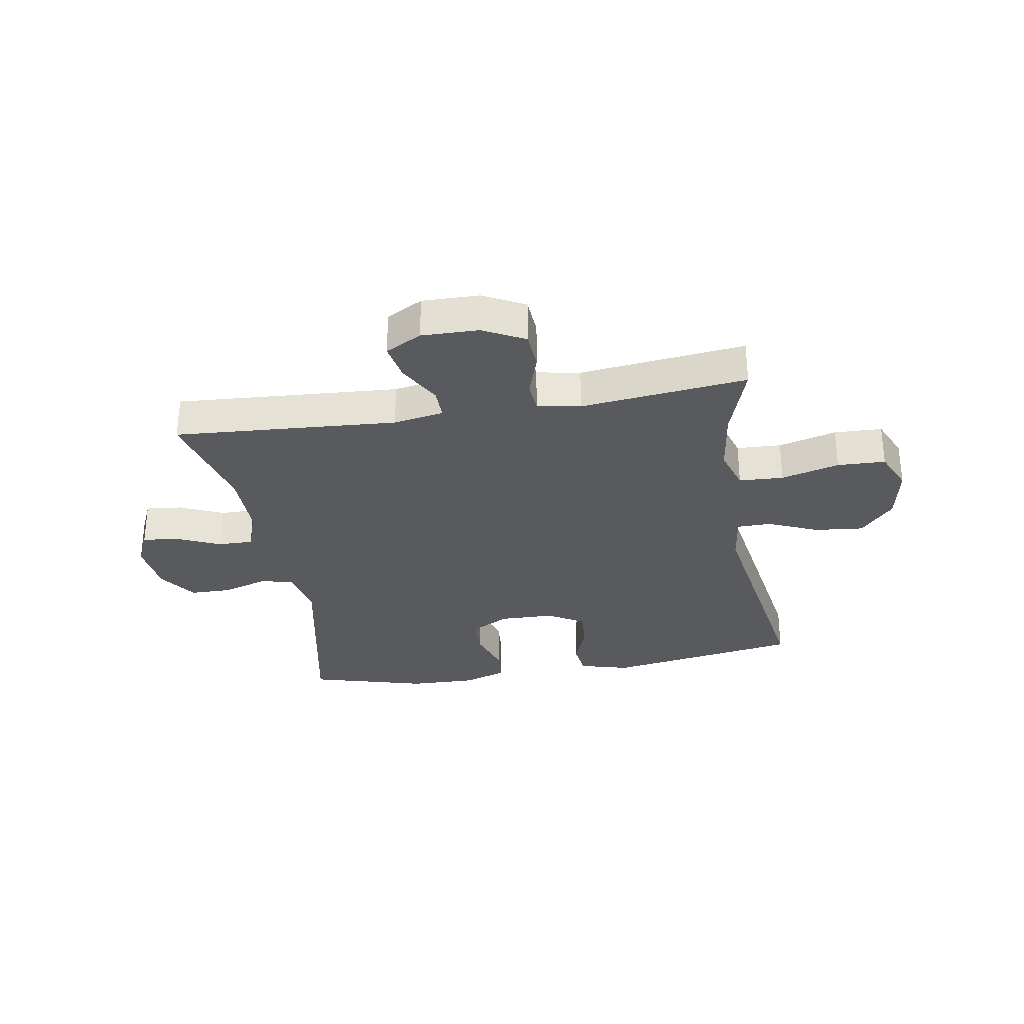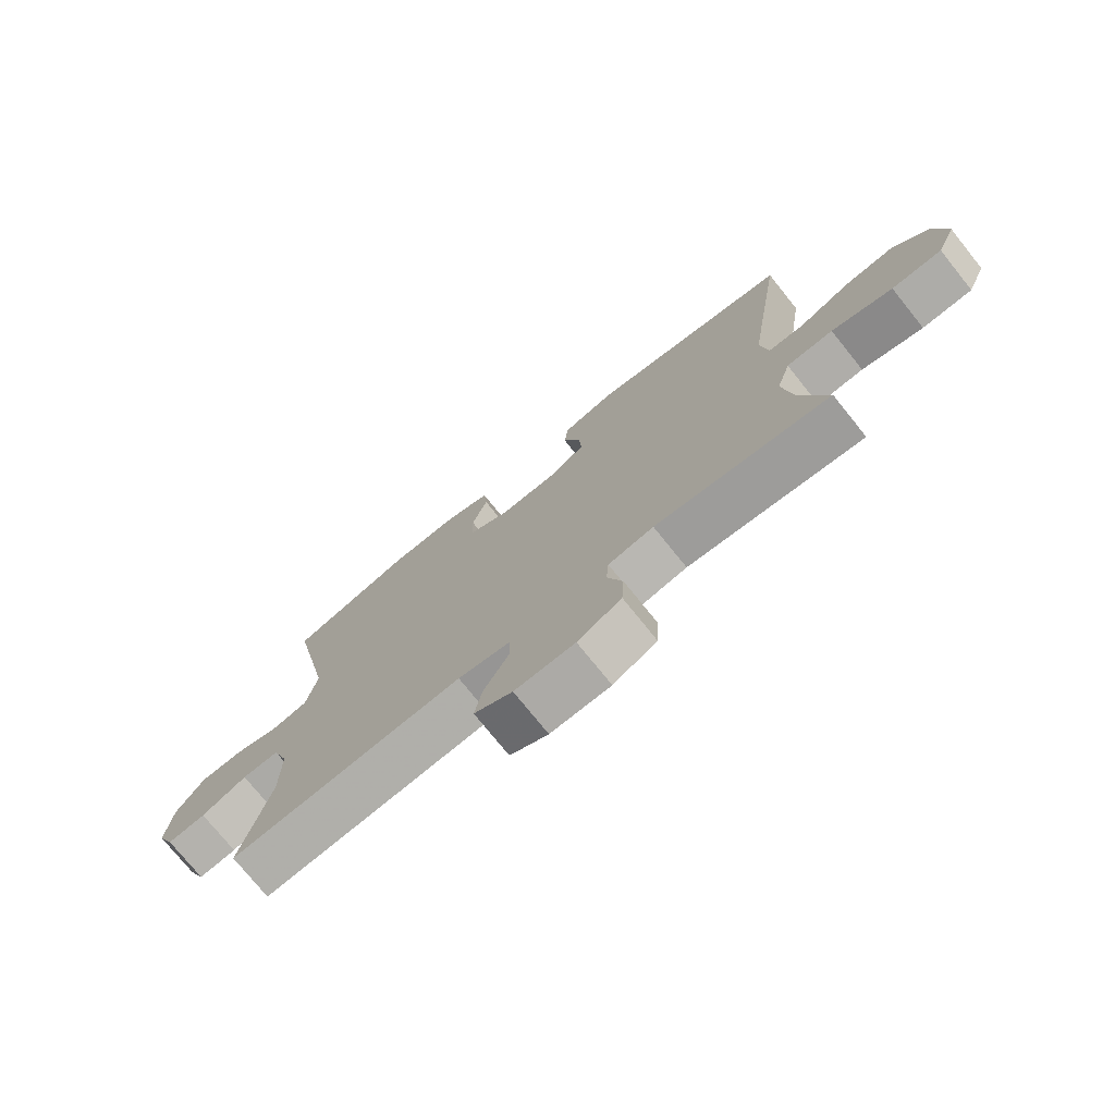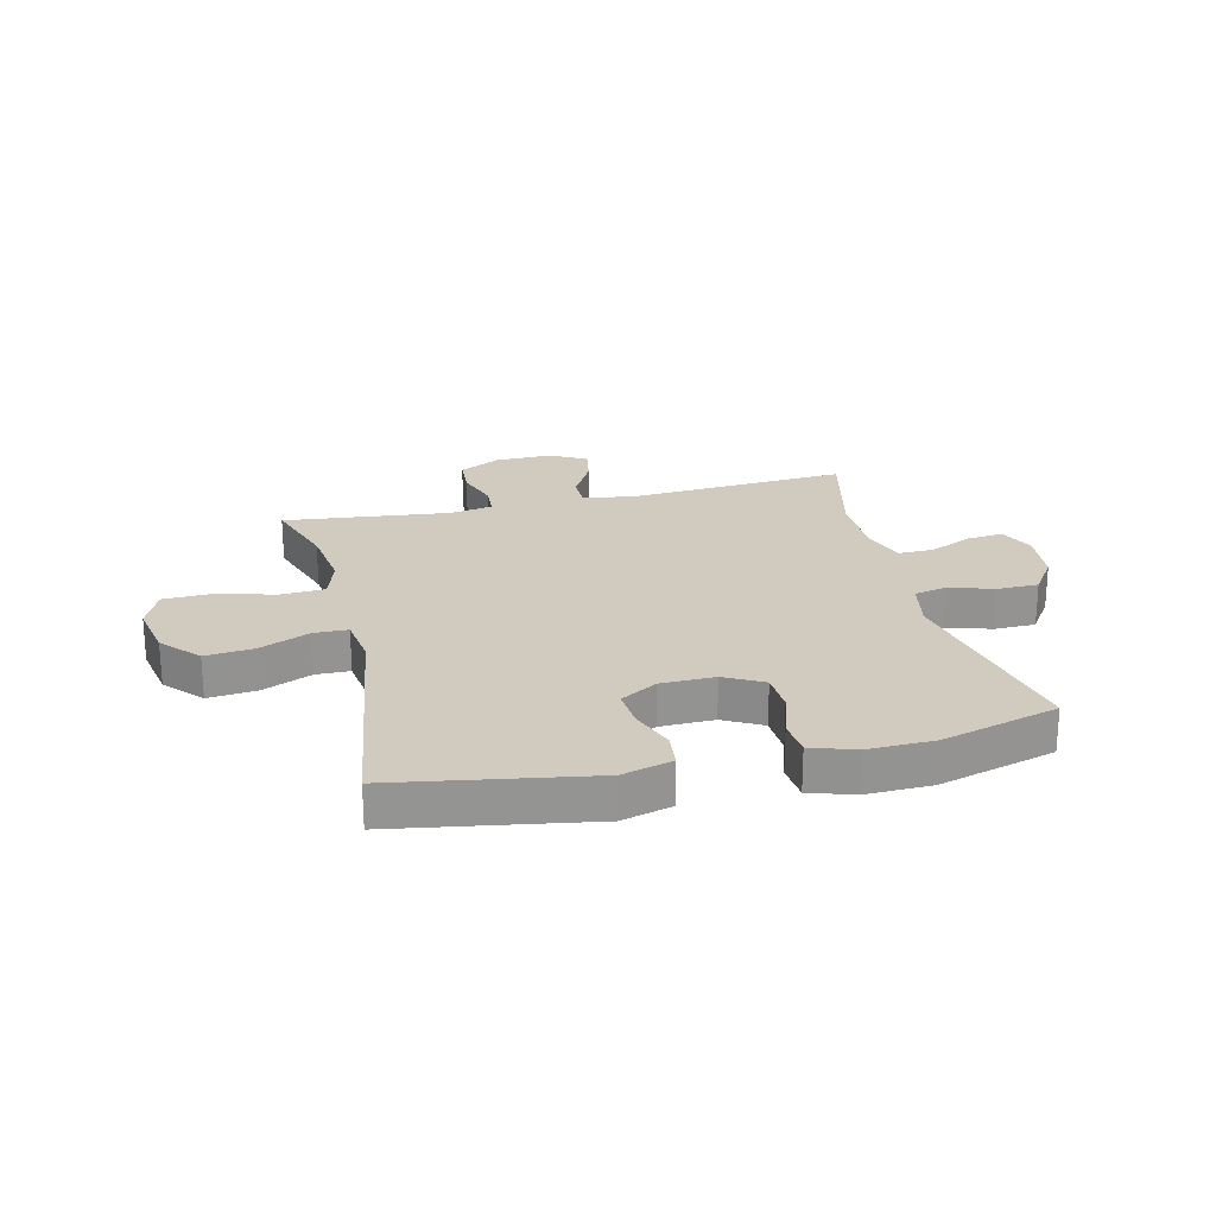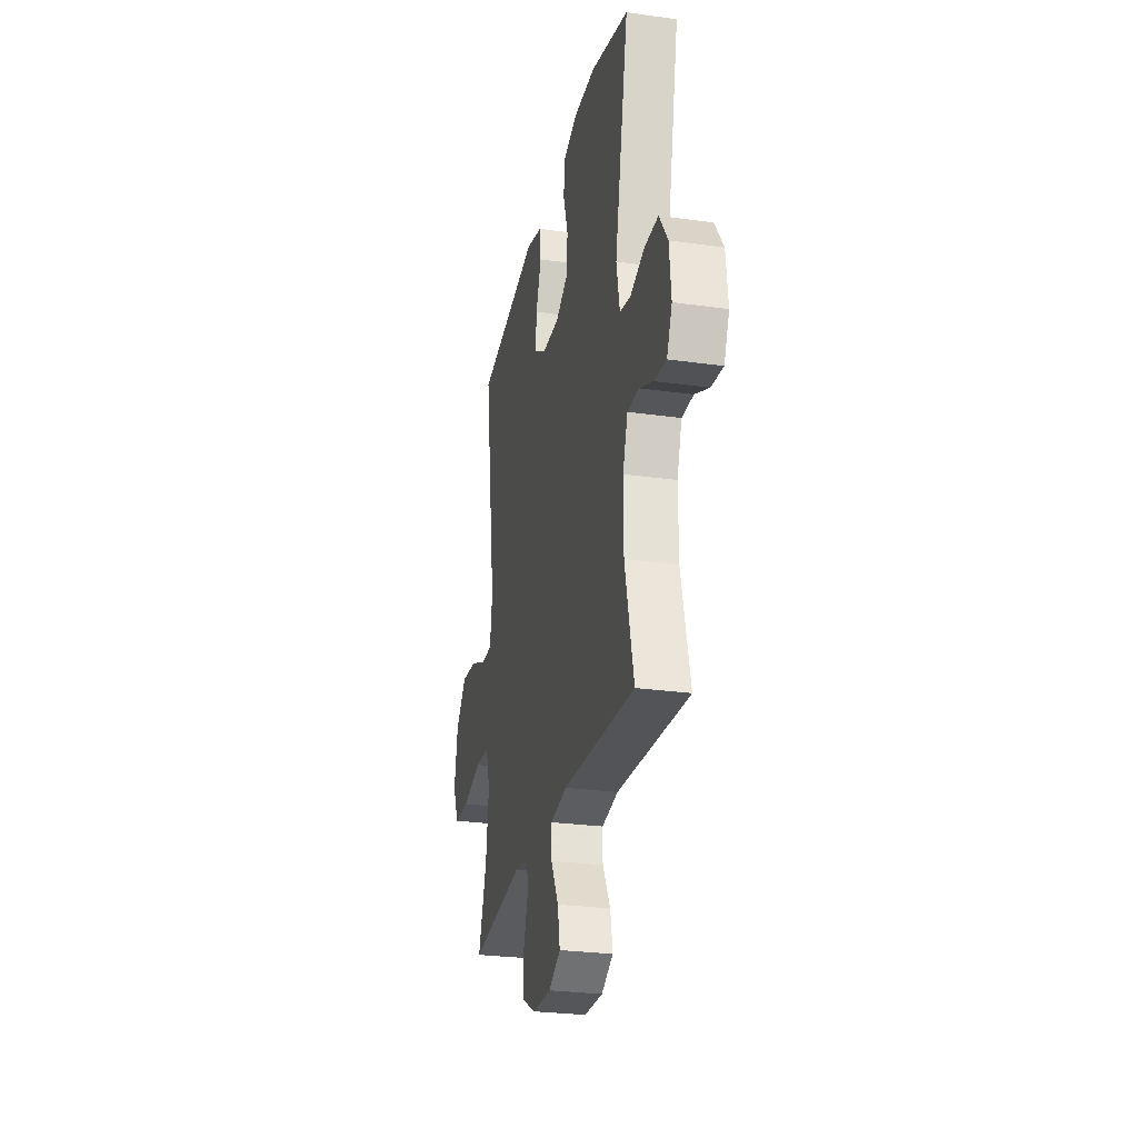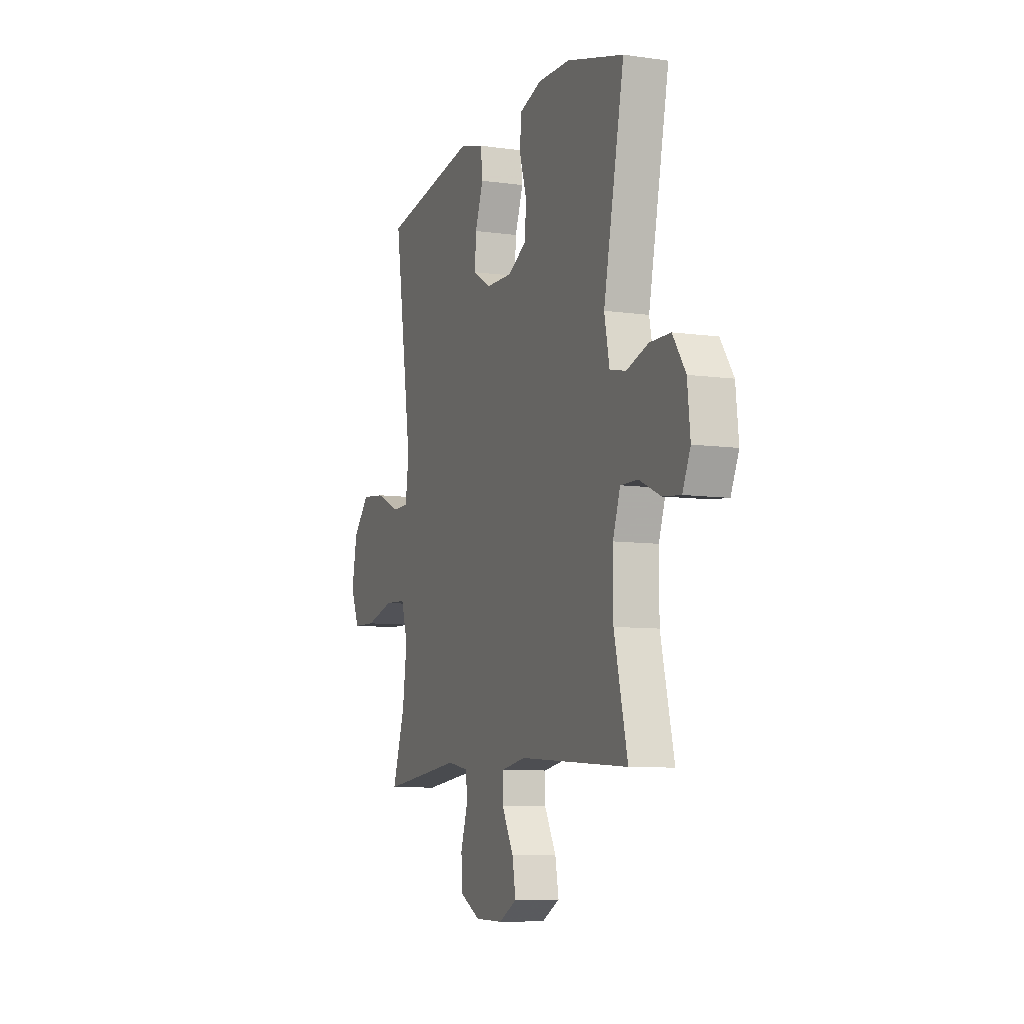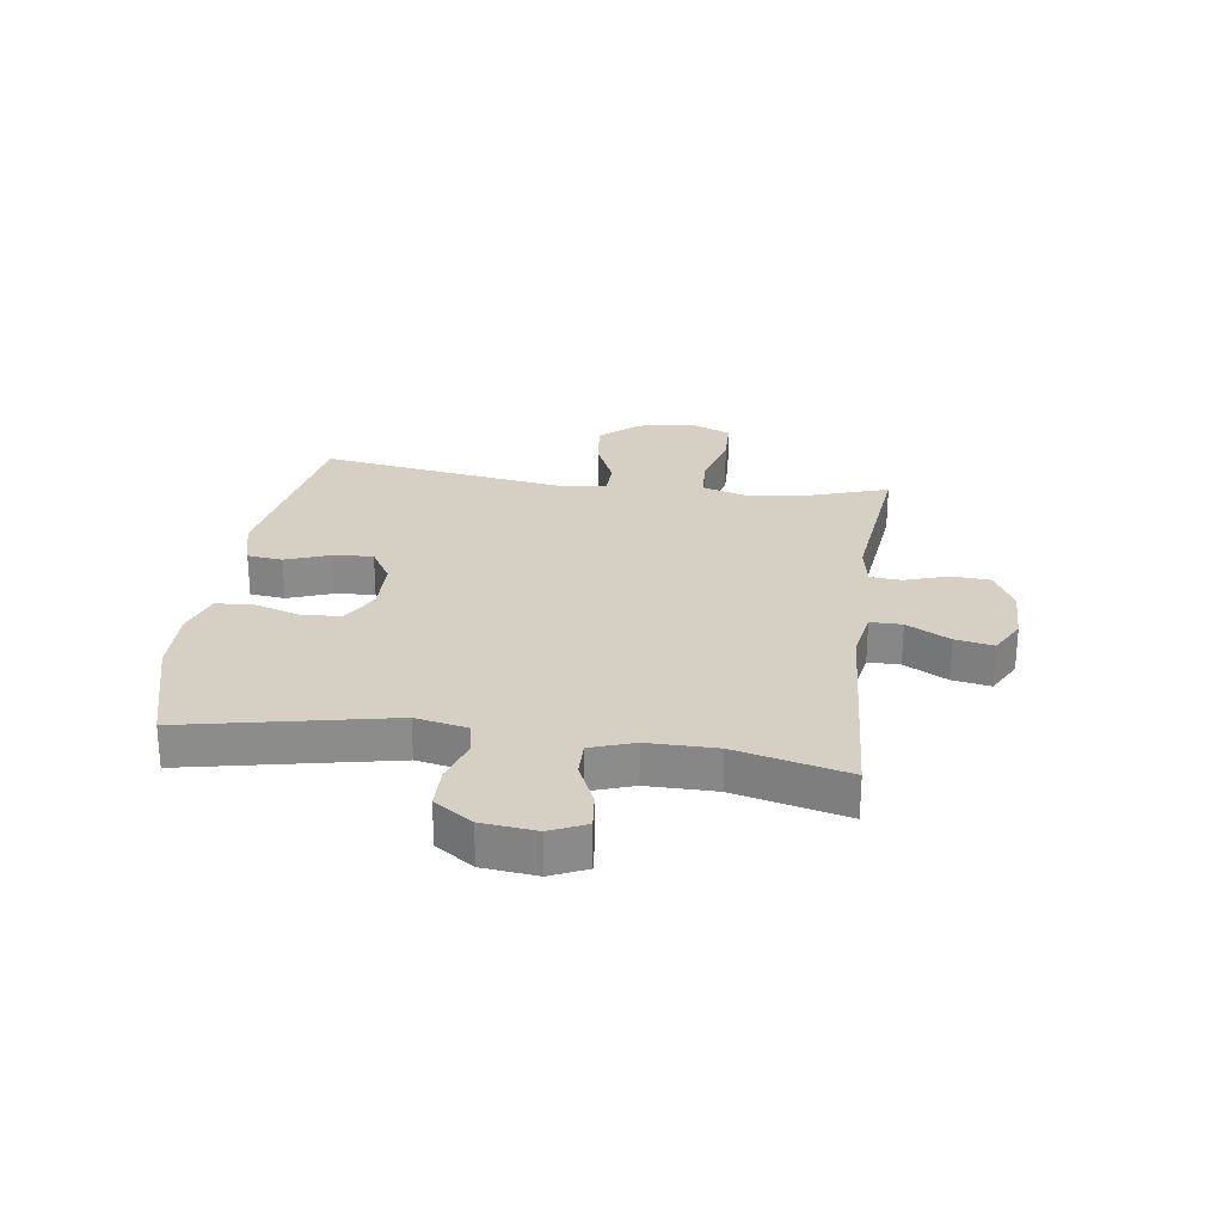
<metadata>
{"format":"obj","ext":"obj","renderer":"f3d","projection":"perspective","resolution":1024,"background":"white","views":[{"elev":-30.6,"azim":-170.2,"up":"+Y"},{"elev":-75.1,"azim":-141.2,"up":"+Z"},{"elev":23.3,"azim":-13.4,"up":"+Y"},{"elev":-26.9,"azim":77.7,"up":"+Z"},{"elev":-8.3,"azim":68.8,"up":"+Z"},{"elev":26.2,"azim":98.1,"up":"+Y"}]}
</metadata>
<code>
v -0.5 0.07 -0.5
v -0.456 0.07 -0.368
v -0.44 0.07 -0.253
v -0.463 0.07 -0.178
v -0.54 0.07 -0.174
v -0.641 0.07 -0.201
v -0.724 0.07 -0.198
v -0.755 0.07 -0.127
v -0.736 0.07 -0.028
v -0.678 0.07 0.036
v -0.593 0.07 0.027
v -0.507 0.07 -0.011
v -0.448 0.07 -0.01
v -0.436 0.07 0.077
v -0.5 0.07 0.5
v -0.162 0.07 0.556
v -0.075 0.07 0.532
v -0.068 0.07 0.471
v -0.097 0.07 0.394
v -0.102 0.07 0.326
v -0.039 0.07 0.288
v 0.055 0.07 0.286
v 0.122 0.07 0.322
v 0.125 0.07 0.392
v 0.1 0.07 0.472
v 0.106 0.07 0.535
v 0.182 0.07 0.56
v 0.297 0.07 0.557
v 0.5 0.07 0.5
v 0.427 0.07 0.146
v 0.445 0.07 0.057
v 0.502 0.07 0.045
v 0.579 0.07 0.069
v 0.651 0.07 0.068
v 0.696 0.07 0.002
v 0.706 0.07 -0.092
v 0.678 0.07 -0.154
v 0.615 0.07 -0.147
v 0.54 0.07 -0.113
v 0.479 0.07 -0.112
v 0.453 0.07 -0.187
v 0.453 0.07 -0.306
v 0.5 0.07 -0.5
v 0.114 0.07 -0.473
v 0.027 0.07 -0.488
v 0.027 0.07 -0.543
v 0.068 0.07 -0.618
v 0.08 0.07 -0.684
v 0.017 0.07 -0.718
v -0.082 0.07 -0.716
v -0.154 0.07 -0.678
v -0.158 0.07 -0.611
v -0.133 0.07 -0.536
v -0.137 0.07 -0.482
v -0.212 0.07 -0.468
v -0.5 0 -0.5
v -0.456 0 -0.368
v -0.44 0 -0.253
v -0.463 0 -0.178
v -0.54 0 -0.174
v -0.641 0 -0.201
v -0.724 0 -0.198
v -0.755 0 -0.127
v -0.736 0 -0.028
v -0.678 0 0.036
v -0.593 0 0.027
v -0.507 0 -0.011
v -0.448 0 -0.01
v -0.436 0 0.077
v -0.5 0 0.5
v -0.162 0 0.556
v -0.075 0 0.532
v -0.068 0 0.471
v -0.097 0 0.394
v -0.102 0 0.326
v -0.039 0 0.288
v 0.055 0 0.286
v 0.122 0 0.322
v 0.125 0 0.392
v 0.1 0 0.472
v 0.106 0 0.535
v 0.182 0 0.56
v 0.297 0 0.557
v 0.5 0 0.5
v 0.427 0 0.146
v 0.445 0 0.057
v 0.502 0 0.045
v 0.579 0 0.069
v 0.651 0 0.068
v 0.696 0 0.002
v 0.706 0 -0.092
v 0.678 0 -0.154
v 0.615 0 -0.147
v 0.54 0 -0.113
v 0.479 0 -0.112
v 0.453 0 -0.187
v 0.453 0 -0.306
v 0.5 0 -0.5
v 0.114 0 -0.473
v 0.027 0 -0.488
v 0.027 0 -0.543
v 0.068 0 -0.618
v 0.08 0 -0.684
v 0.017 0 -0.718
v -0.082 0 -0.716
v -0.154 0 -0.678
v -0.158 0 -0.611
v -0.133 0 -0.536
v -0.137 0 -0.482
v -0.212 0 -0.468
f 51 52 53
f 50 51 53
f 49 50 53
f 48 49 53
f 47 48 53
f 46 47 53
f 45 46 53 54
f 44 45 54 55
f 42 43 44
f 41 42 44 55
f 37 38 39
f 36 37 39
f 35 36 39
f 34 35 39
f 33 34 39
f 32 33 39
f 31 32 39 40
f 55 1 2
f 41 55 2
f 40 41 2
f 31 40 2
f 30 31 2
f 28 29 30
f 27 28 30
f 26 27 30
f 25 26 30
f 24 25 30
f 17 18 19
f 16 17 19
f 15 16 19
f 14 15 19
f 13 14 19 20
f 10 11 12
f 9 10 12
f 8 9 12
f 7 8 12
f 6 7 12
f 5 6 12
f 4 5 12 13
f 13 20 21
f 4 13 21
f 3 4 21
f 23 24 30
f 30 2 3
f 23 30 3
f 22 23 3
f 3 21 22
f 108 107 106
f 108 106 105
f 108 105 104
f 108 104 103
f 108 103 102
f 108 102 101
f 109 108 101 100
f 110 109 100 99
f 99 98 97
f 110 99 97 96
f 94 93 92
f 94 92 91
f 94 91 90
f 94 90 89
f 94 89 88
f 94 88 87
f 95 94 87 86
f 57 56 110
f 57 110 96
f 57 96 95
f 57 95 86
f 57 86 85
f 85 84 83
f 85 83 82
f 85 82 81
f 85 81 80
f 85 80 79
f 74 73 72
f 74 72 71
f 74 71 70
f 74 70 69
f 75 74 69 68
f 67 66 65
f 67 65 64
f 67 64 63
f 67 63 62
f 67 62 61
f 67 61 60
f 68 67 60 59
f 76 75 68
f 76 68 59
f 76 59 58
f 85 79 78
f 58 57 85
f 58 85 78
f 58 78 77
f 77 76 58
f 1 56 57 2
f 2 57 58 3
f 3 58 59 4
f 4 59 60 5
f 5 60 61 6
f 6 61 62 7
f 7 62 63 8
f 8 63 64 9
f 9 64 65 10
f 10 65 66 11
f 11 66 67 12
f 12 67 68 13
f 13 68 69 14
f 14 69 70 15
f 15 70 71 16
f 16 71 72 17
f 17 72 73 18
f 18 73 74 19
f 19 74 75 20
f 20 75 76 21
f 21 76 77 22
f 22 77 78 23
f 23 78 79 24
f 24 79 80 25
f 25 80 81 26
f 26 81 82 27
f 27 82 83 28
f 28 83 84 29
f 29 84 85 30
f 30 85 86 31
f 31 86 87 32
f 32 87 88 33
f 33 88 89 34
f 34 89 90 35
f 35 90 91 36
f 36 91 92 37
f 37 92 93 38
f 38 93 94 39
f 39 94 95 40
f 40 95 96 41
f 41 96 97 42
f 42 97 98 43
f 43 98 99 44
f 44 99 100 45
f 45 100 101 46
f 46 101 102 47
f 47 102 103 48
f 48 103 104 49
f 49 104 105 50
f 50 105 106 51
f 51 106 107 52
f 52 107 108 53
f 53 108 109 54
f 54 109 110 55
f 55 110 56 1

</code>
